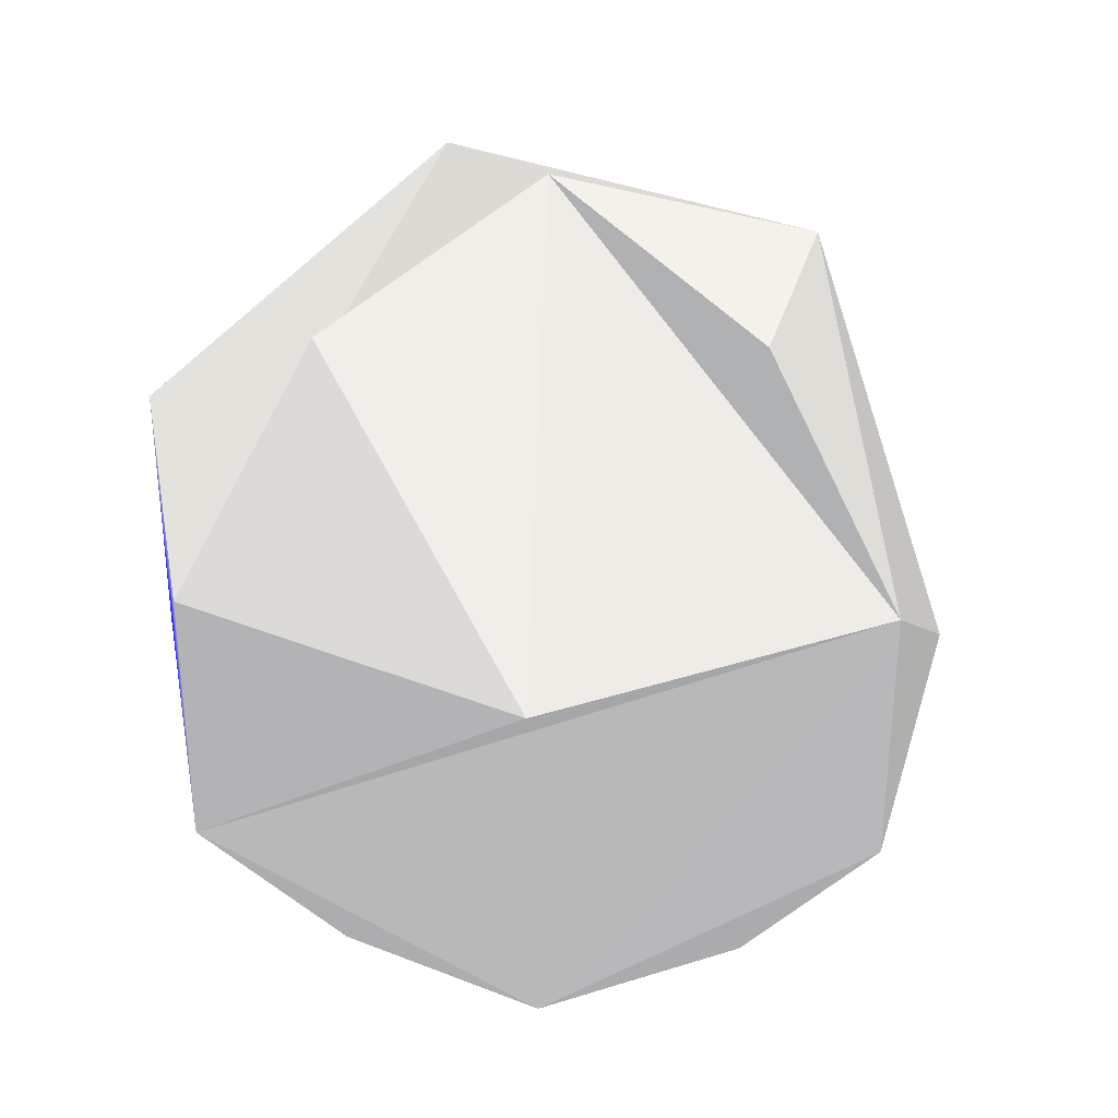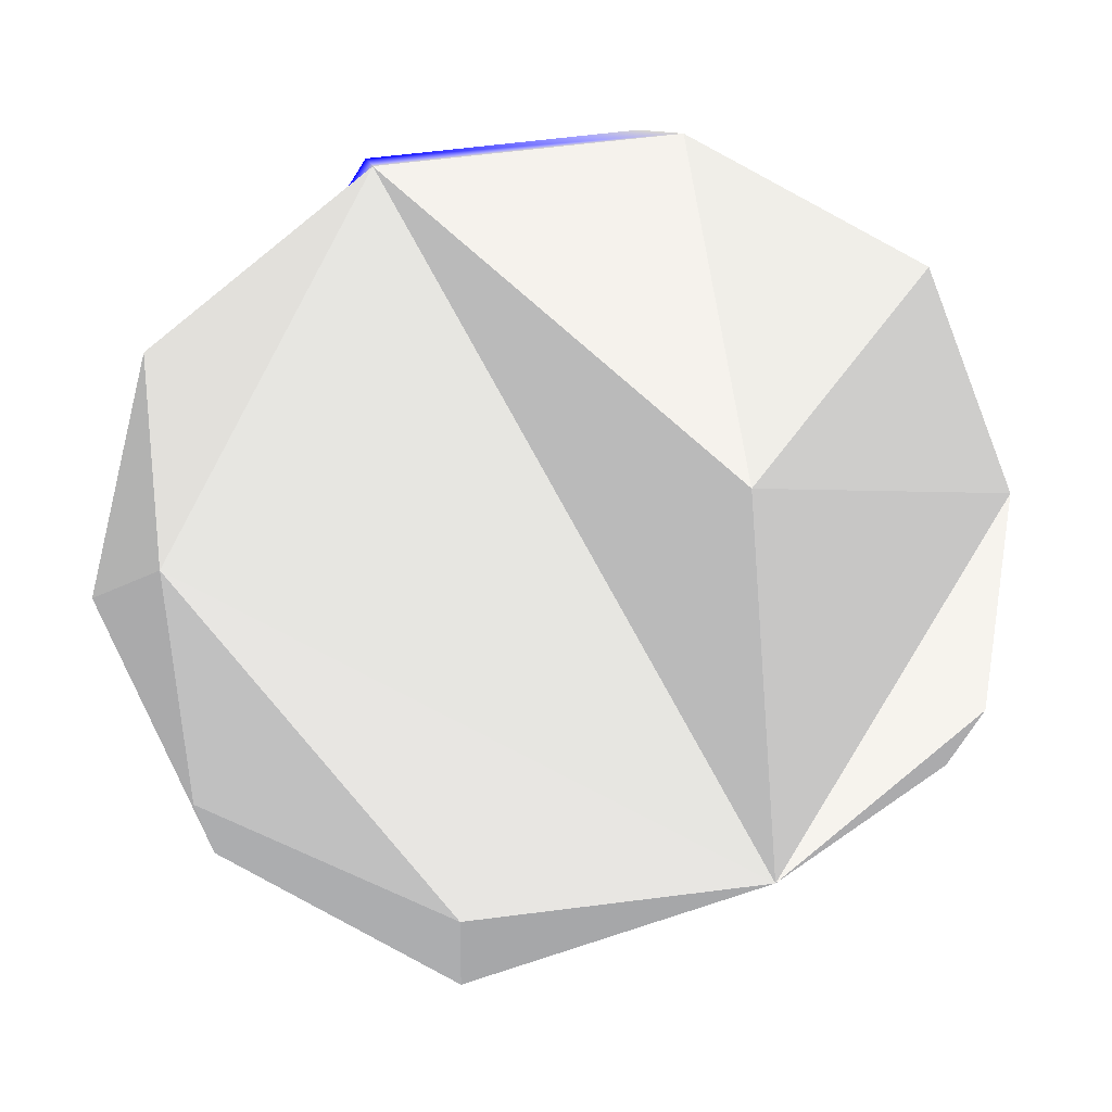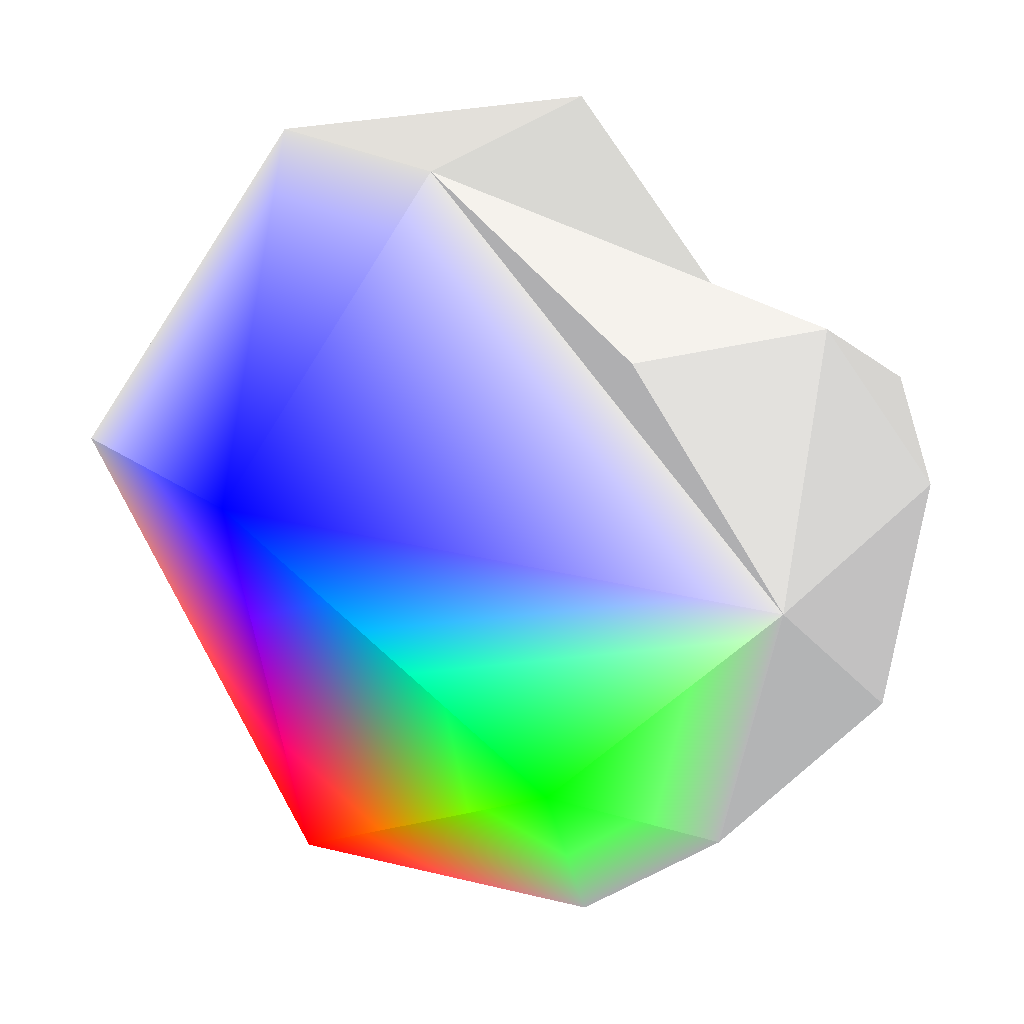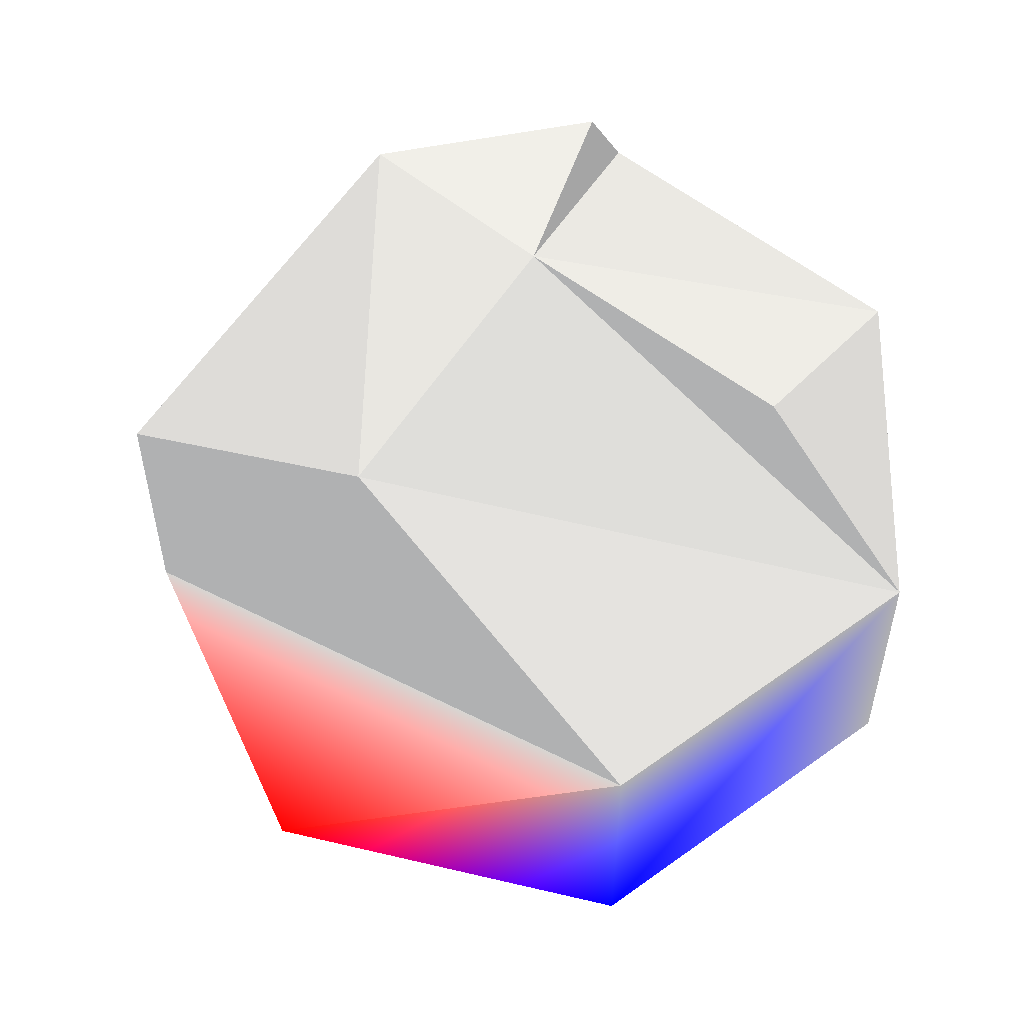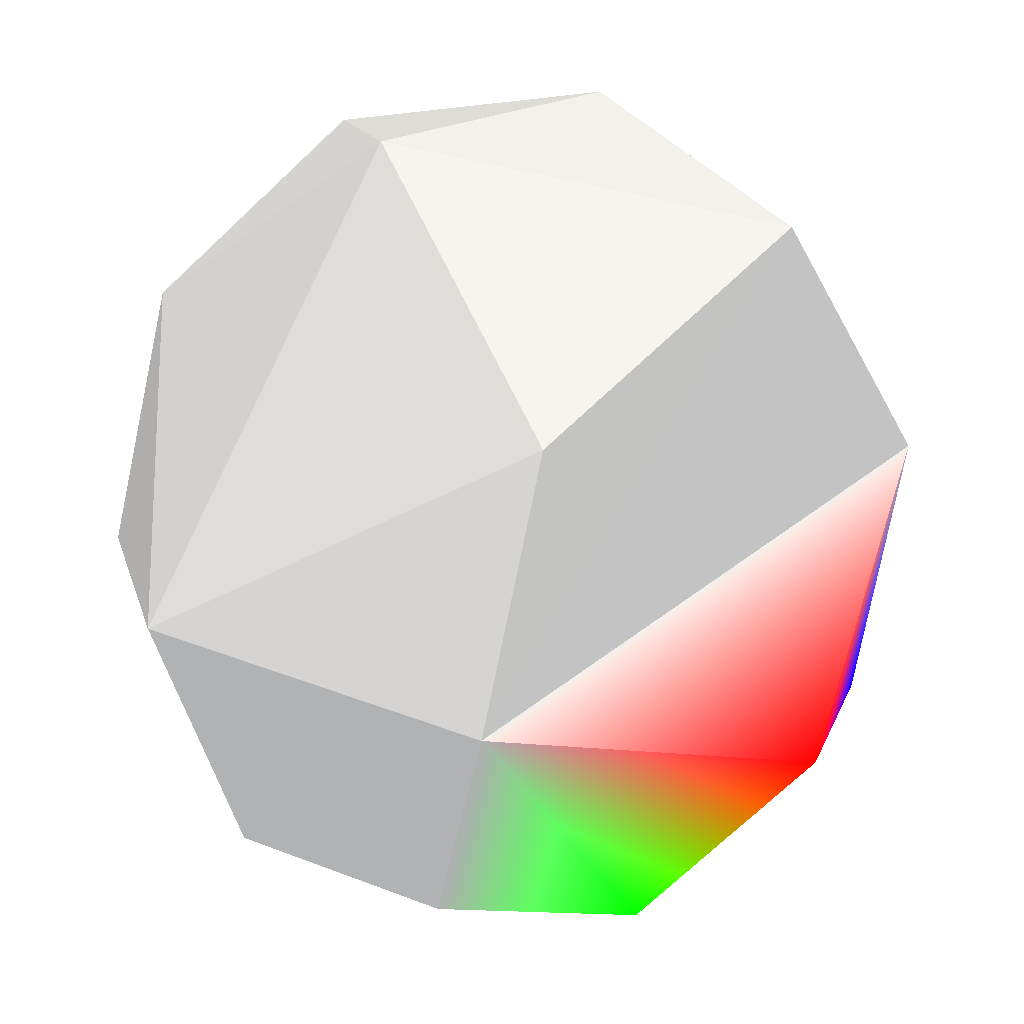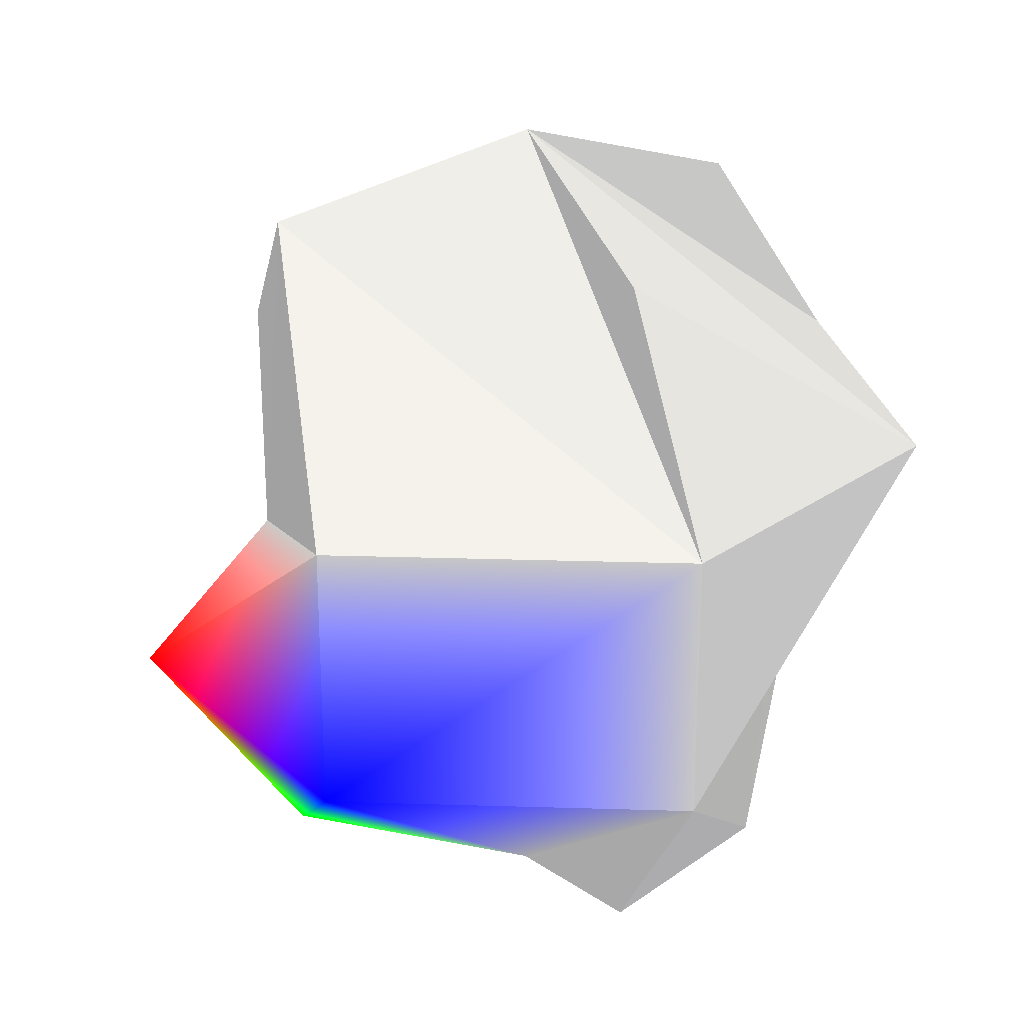
<metadata>
{"format":"obj","ext":"obj","renderer":"f3d","projection":"perspective","resolution":1024,"background":"white","views":[{"elev":34.6,"azim":28.2,"up":"+Y"},{"elev":60.5,"azim":82.5,"up":"+Z"},{"elev":18.0,"azim":-34.0,"up":"+Z"},{"elev":56.1,"azim":-88.8,"up":"+Y"},{"elev":-79.0,"azim":168.3,"up":"+Z"},{"elev":25.4,"azim":-48.6,"up":"+Y"}]}
</metadata>
<code>
v 0 -0.309 -0.9511 0.5 0.5 0.5
v 0.4595 -0.809 -0.3665 0.5 0.5 0.5
v 0 -0.809 -0.5878 0.5 0.5 0.5
f 1 2 3
v 0 -1 0 0.5 0.5 0.5
f 4 3 2
v 0 0.309 -0.9511 0.5 0.5 0.5
v 0.7436 -0.309 -0.593 0.5 0.5 0.5
f 5 6 1
v 0.573 -0.809 0.1308 0.5 0.5 0.5
f 6 7 2
f 4 2 7
v 0.4595 0.809 -0.3665 0.5 0.5 0.5
v 0 1 0 0.5 0.5 0.5
v 0.573 0.809 0.1308 0.5 0.5 0.5
f 8 9 10
v 0.9272 -0.309 0.2116 0.5 0.5 0.5
v 0.255 -0.809 0.5296 0.5 0.5 0.5
f 11 12 7
f 4 7 12
v 0.4126 0.309 0.8569 0.5 0.5 0.5
v -0.255 0.809 0.5296 0.5 0.5 0.5
v -0.4126 0.309 0.8569 0.5 0.5 0.5
f 13 14 15
v -0.255 -0.809 0.5296 0.5 0.5 0.5
f 4 12 16
v -0.9272 -0.309 0.2116 0 0 1
v -0.4126 -0.309 0.8569 0.5 0.5 0.5
f 15 17 18
v -0.9272 0.309 0.2116 0.5 0.5 0.5
v -0.7436 -0.309 -0.593 1 0 0
f 19 20 17
v -0.4595 -0.809 -0.3665 0 1 0
f 21 1 3
f 4 21 3
f 1 6 2
f 6 11 7
f 13 15 18
f 15 19 17
f 17 20 21
f 21 20 1
v 0.9272 0.309 0.2116 0.5 0.5 0.5
f 11 6 22
f 6 5 8
f 6 8 22
f 8 10 22
v -0.4595 0.809 -0.3665 0.5 0.5 0.5
f 8 5 23
f 8 23 9
f 22 10 9
f 22 9 13
f 9 14 13
f 11 22 12
f 22 13 18
f 22 18 12
f 18 16 12
f 23 5 1
f 23 1 19
f 1 20 19
f 9 23 15
f 23 19 15
f 15 14 9
f 16 18 4
f 18 17 4
f 17 21 4

</code>
